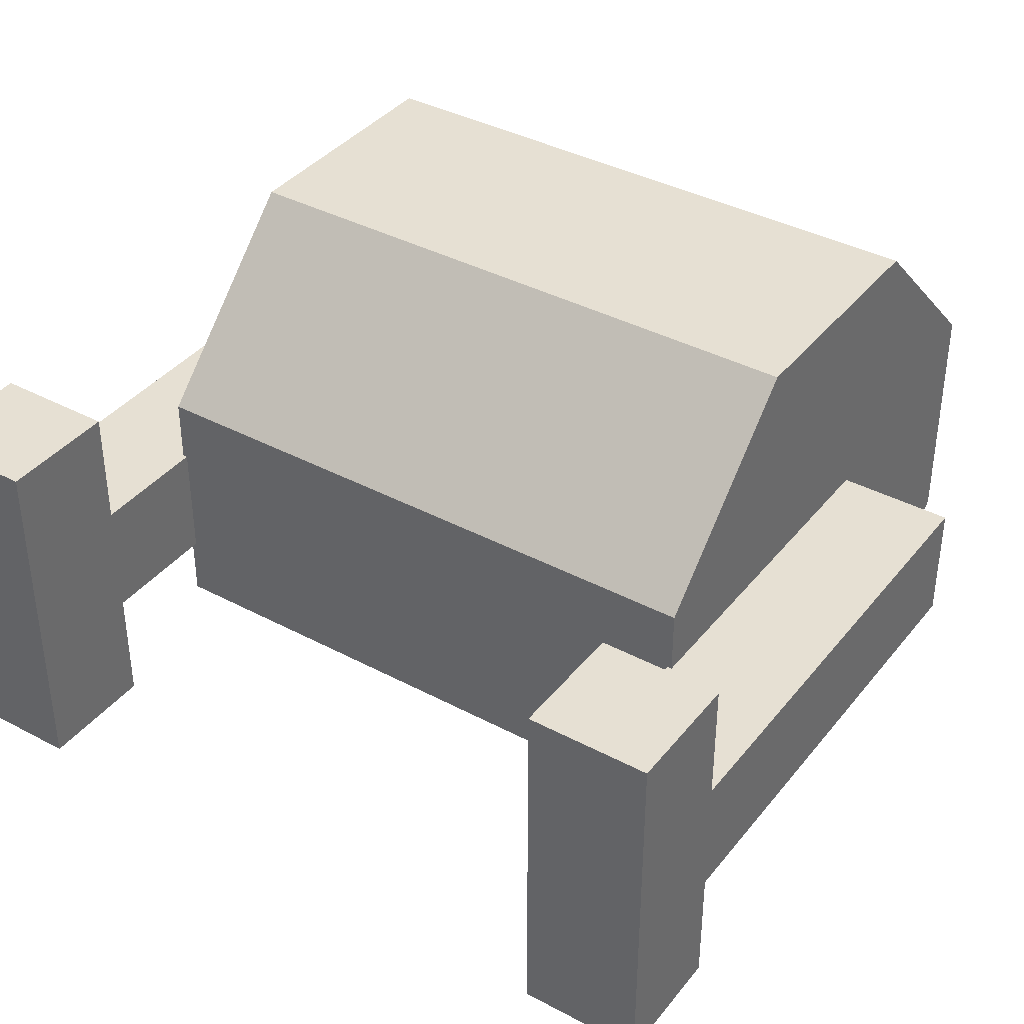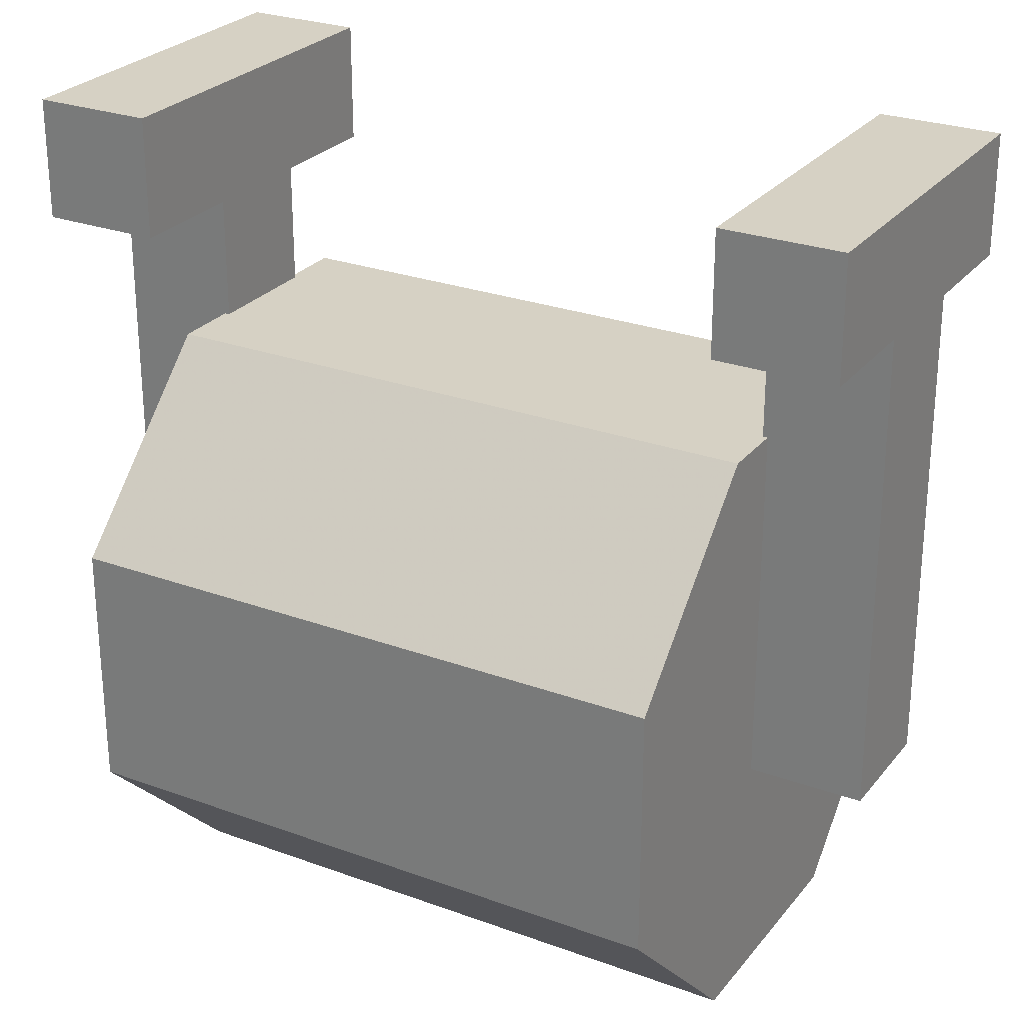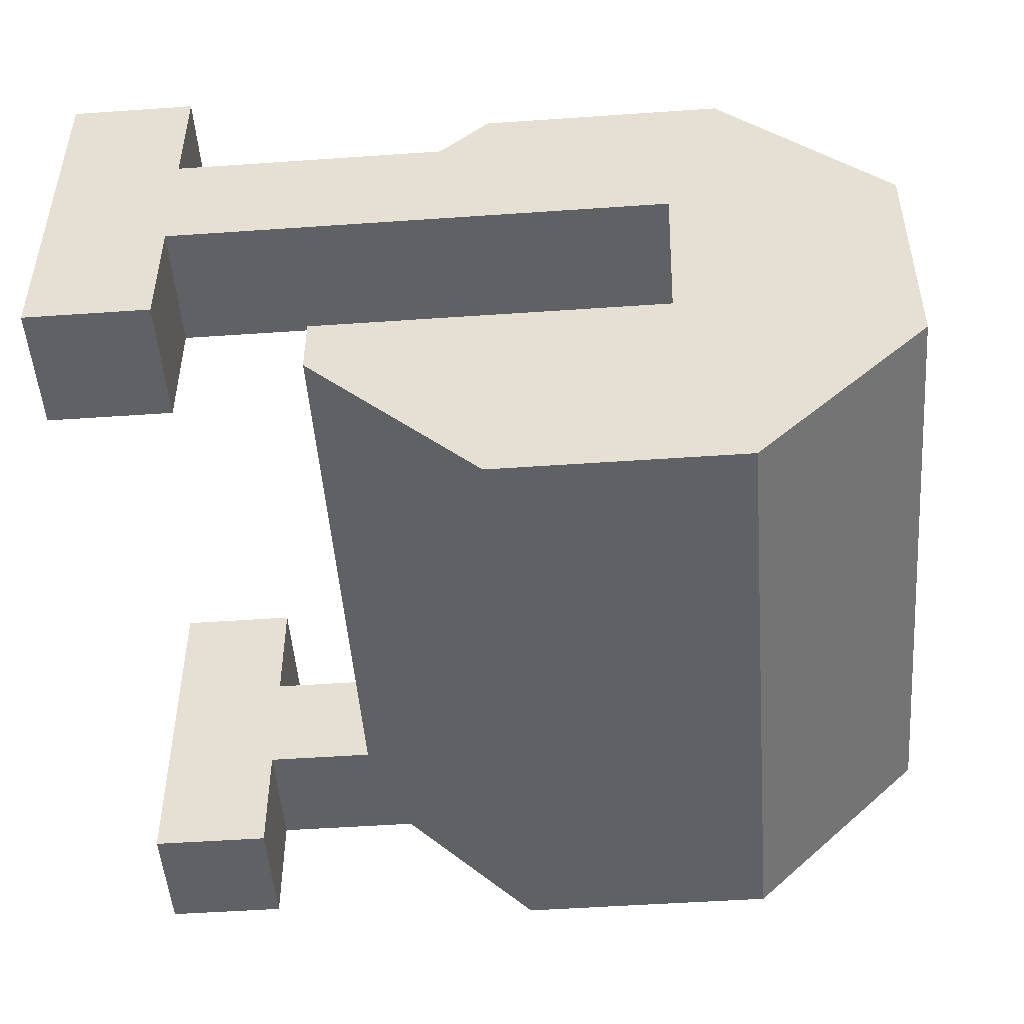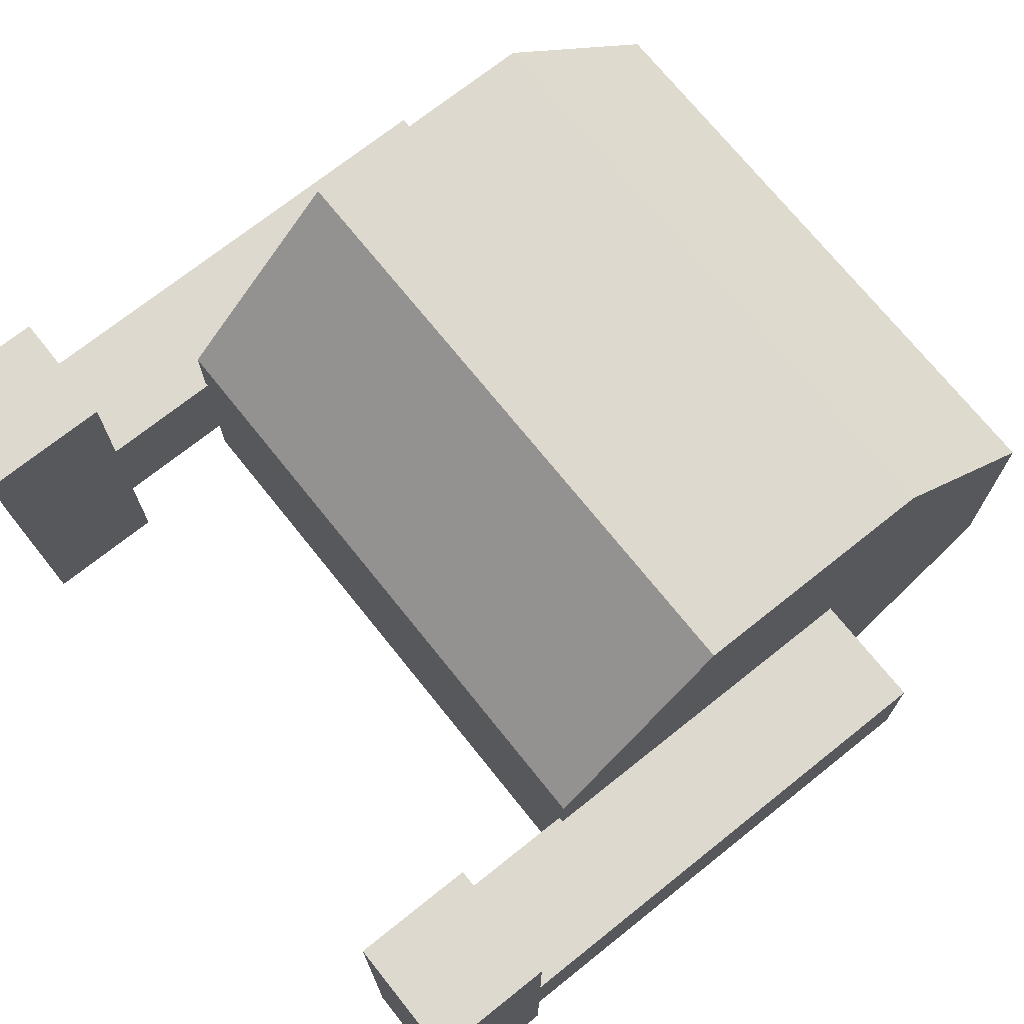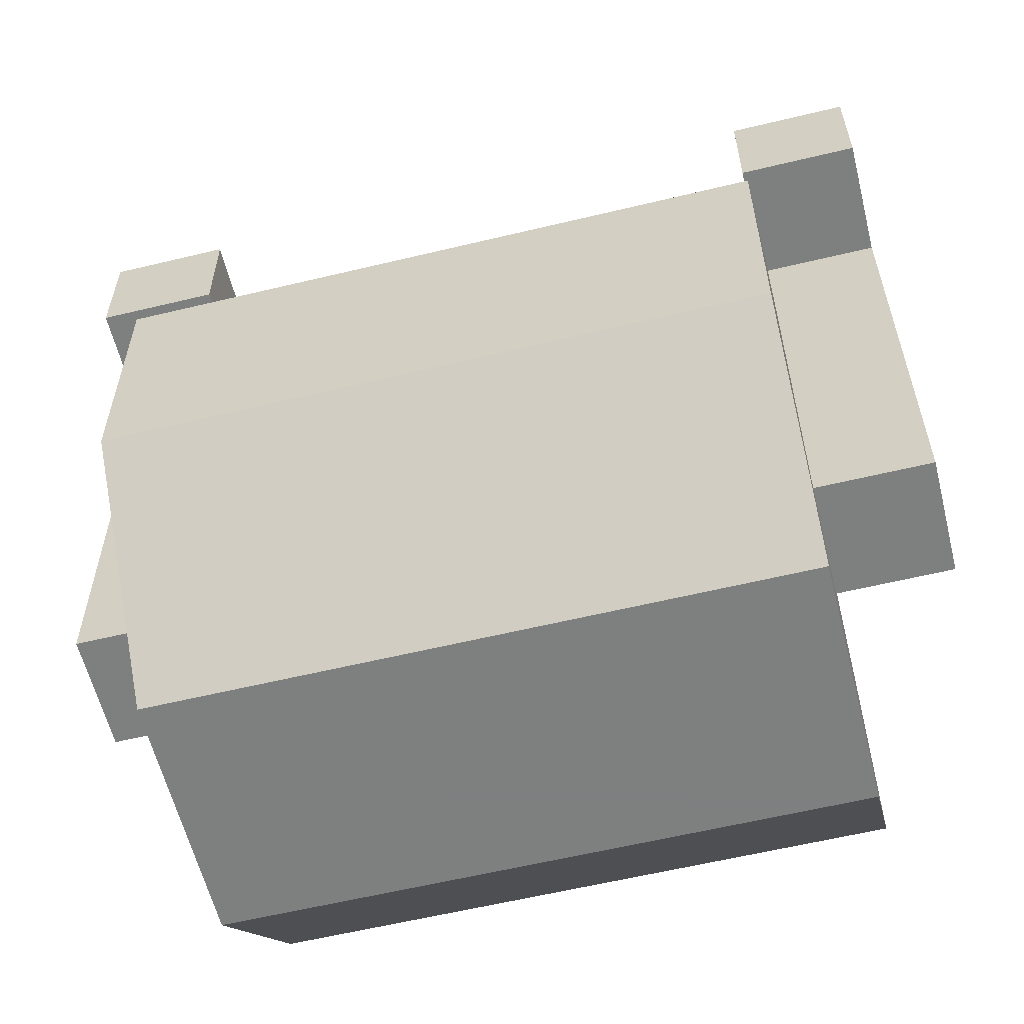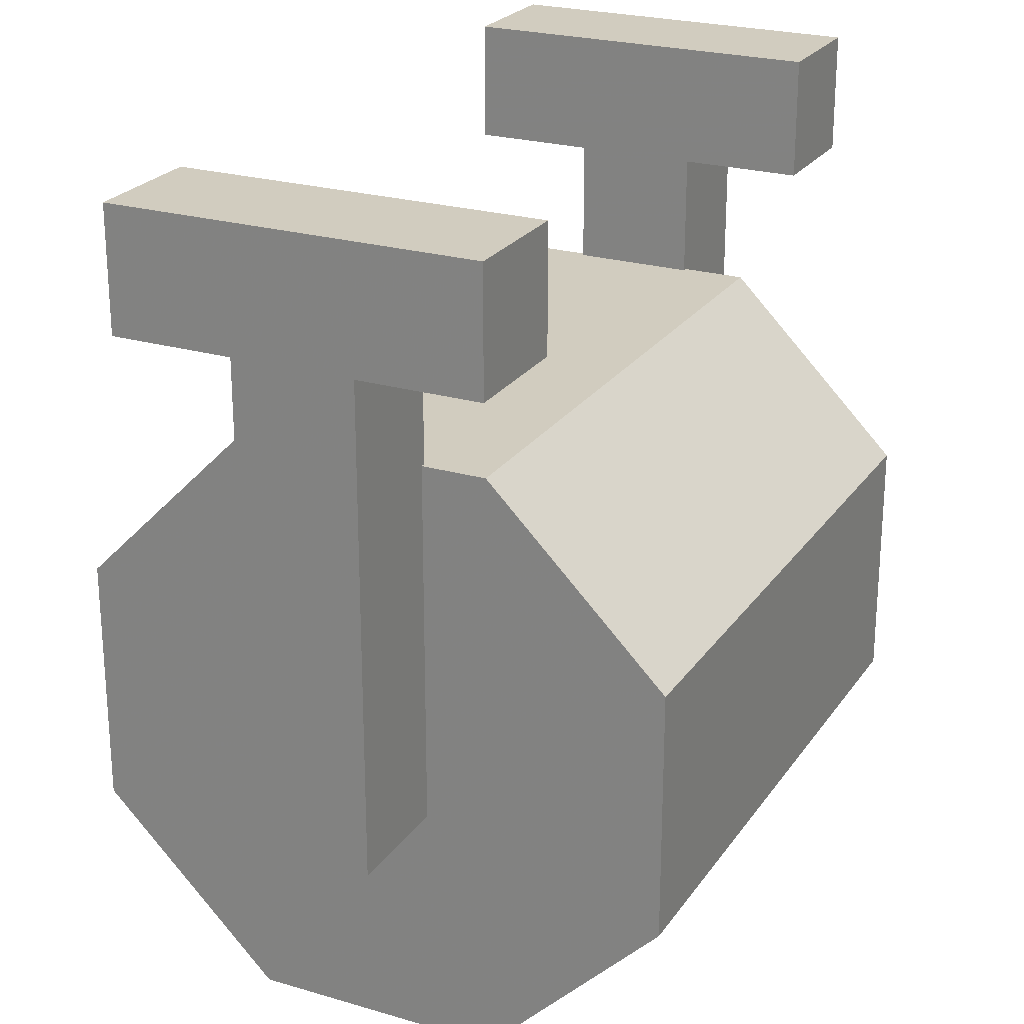
<metadata>
{"format":"obj","ext":"obj","renderer":"f3d","projection":"perspective","resolution":1024,"background":"white","views":[{"elev":38.3,"azim":34.0,"up":"+Y"},{"elev":26.6,"azim":-150.2,"up":"+Z"},{"elev":-49.7,"azim":94.4,"up":"+Y"},{"elev":71.6,"azim":51.4,"up":"+Y"},{"elev":-59.6,"azim":13.9,"up":"+Z"},{"elev":24.0,"azim":-63.9,"up":"+Z"}]}
</metadata>
<code>
o nodebox-3
v 0.1275 0.217 0.06307
v -0.19 0.217 0.06307
v 0.1275 0.3459 0.06307
v -0.19 0.3459 0.06307
v 0.1275 0.437 0.1542
v -0.19 0.437 0.1542
v 0.1275 0.437 0.2832
v -0.19 0.437 0.2832
v 0.1275 0.3459 0.3743
v -0.19 0.3459 0.3743
v 0.1275 0.217 0.3743
v -0.19 0.217 0.3743
v 0.1275 0.1258 0.2832
v -0.19 0.1258 0.2832
v 0.1275 0.1258 0.1542
v -0.19 0.1258 0.1542
v -0.25 0.25 0.1875
v -0.1875 0.25 0.1875
v -0.25 0.1875 0.4375
v -0.25 0.25 0.4375
v -0.1875 0.1875 0.4375
v -0.1875 0.25 0.4375
v -0.25 0.1875 0.5
v -0.1875 0.1875 0.5
v -0.25 0.3125 0.1875
v -0.1875 0.3125 0.1875
v -0.25 0.3125 0.4375
v -0.25 0.375 0.4375
v -0.1875 0.3125 0.4375
v -0.1875 0.375 0.4375
v -0.25 0.375 0.5
v -0.1875 0.375 0.5
v 0.125 0.25 0.1875
v 0.1875 0.25 0.1875
v 0.125 0.1875 0.4375
v 0.125 0.25 0.4375
v 0.1875 0.1875 0.4375
v 0.1875 0.25 0.4375
v 0.125 0.1875 0.5
v 0.1875 0.1875 0.5
v 0.125 0.3125 0.1875
v 0.1875 0.3125 0.1875
v 0.125 0.3125 0.4375
v 0.125 0.375 0.4375
v 0.1875 0.3125 0.4375
v 0.1875 0.375 0.4375
v 0.125 0.375 0.5
v 0.1875 0.375 0.5
v -0.19 0.2814 0.2187
v 0.1275 0.2814 0.2187
f 1 2 4 3
f 3 4 6 5
f 5 6 8 7
f 7 8 10 9
f 9 10 12 11
f 11 12 14 13
f 1 3 50
f 15 16 2 1
f 13 14 16 15
f 27 31 28
f 23 20 19
f 34 33 41 42
f 45 46 48
f 44 47 48 46
f 20 17 18 22
f 24 23 19 21
f 25 27 29 26
f 27 28 30 29
f 31 23 24 32
f 30 28 31 32
f 38 36 33 34
f 19 20 22 21
f 36 38 37 35
f 35 37 40 39
f 32 29 30
f 25 26 18 17
f 43 44 46 45
f 48 47 39 40
f 47 44 43
f 42 41 43 45
f 4 2 49
f 2 16 49
f 16 14 49
f 14 12 49
f 12 10 49
f 10 8 49
f 8 6 49
f 6 4 49
f 3 5 50
f 5 7 50
f 7 9 50
f 9 11 50
f 11 13 50
f 13 15 50
f 15 1 50
f 31 20 23
f 27 20 31
f 25 17 20
f 27 25 20
f 38 40 37
f 45 48 40
f 45 40 38
f 42 45 38
f 34 42 38
f 21 22 24
f 24 29 32
f 24 22 29
f 22 18 26
f 29 22 26
f 35 39 36
f 39 47 36
f 47 43 36
f 43 41 33
f 36 43 33

</code>
